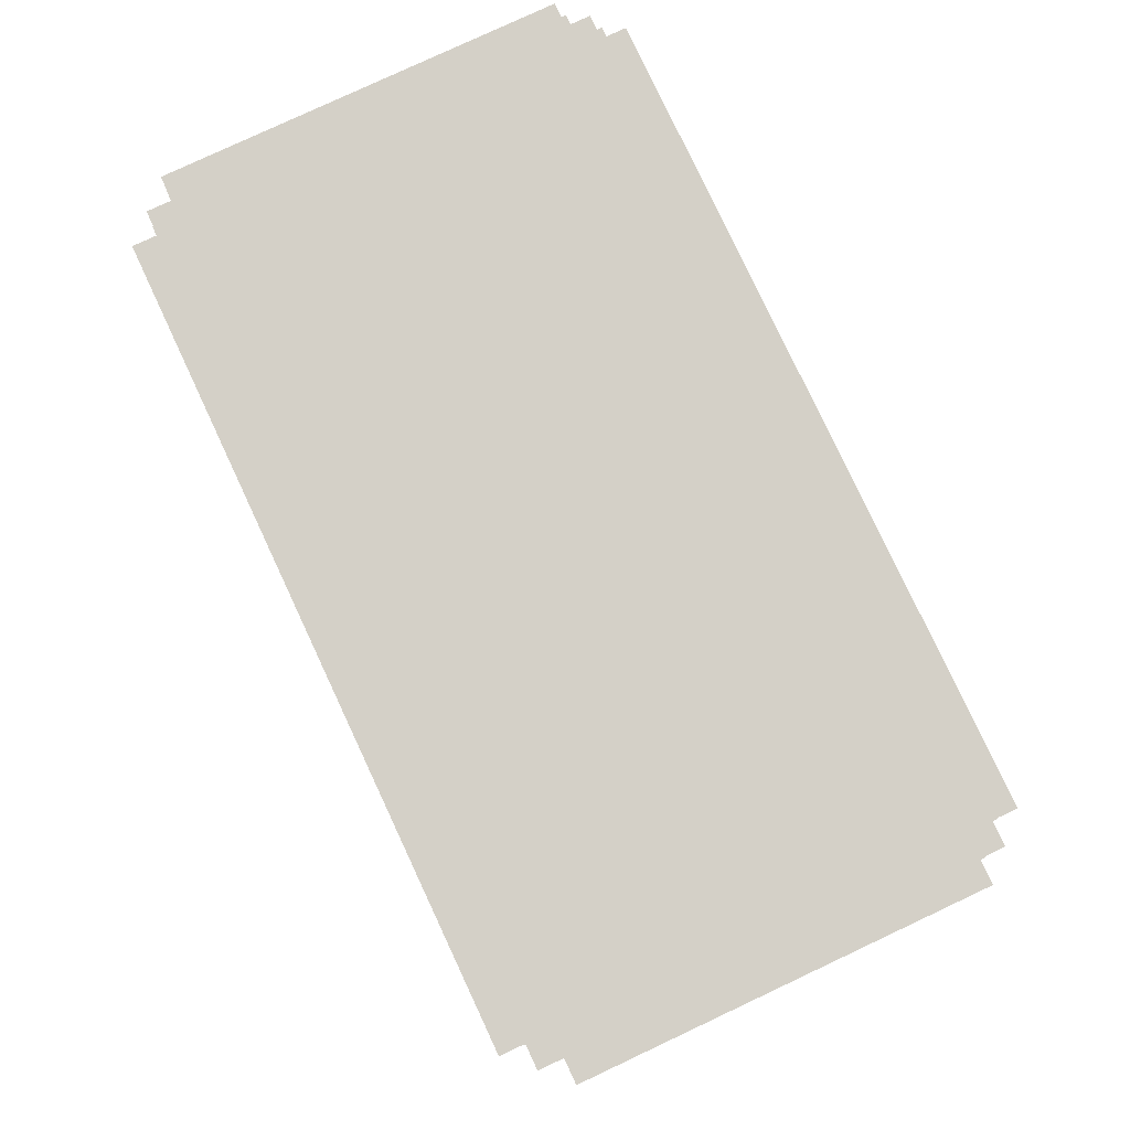
<metadata>
{"format":"obj","ext":"obj","renderer":"f3d","projection":"perspective","resolution":1024,"background":"white","views":[{"elev":79.9,"azim":-115.1,"up":"+Y"}]}
</metadata>
<code>
o
v -1.8 2 1.3
v -1.8 2 -0.3
v -1.8 2.1 1.3
v -1.8 2.1 -0.3
v -1.7 0.3 1.3
v -1.7 0.3 -0.3
v -1.7 0.4 1.2
v -1.7 0.4 -0.2
v -1.7 1.9 1.2
v -1.7 1.9 -0.2
v -1.7 2 1.4
v -1.7 2 1.3
v -1.7 2 -0.3
v -1.7 2 -0.4
v -1.7 2.1 1.4
v -1.7 2.1 1.3
v -1.7 2.1 -0.3
v -1.7 2.1 -0.4
v -1.7 2.2 1.3
v -1.7 2.2 -0.3
v -1.6 0.3 1.4
v -1.6 0.3 1.3
v -1.6 0.3 -0.3
v -1.6 0.3 -0.4
v -1.6 0.4 1.2
v -1.6 0.4 -0.2
v -1.6 1.9 1.2
v -1.6 1.9 -0.2
v -1.6 2 1.5
v -1.6 2 1.4
v -1.6 2 1.3
v -1.6 2 -0.3
v -1.6 2 -0.4
v -1.6 2 -0.5
v -1.6 2.1 1.5
v -1.6 2.1 1.4
v -1.6 2.1 1.3
v -1.6 2.1 -0.3
v -1.6 2.1 -0.4
v -1.6 2.1 -0.5
v -1.6 2.2 1.4
v -1.6 2.2 1.3
v -1.6 2.2 -0.3
v -1.6 2.2 -0.4
v -1.4 0.2 1.2
v -1.4 0.2 0.9
v -1.4 0.2 0.2
v -1.4 0.2 -0.1
v -1.4 0.3 1.2
v -1.4 0.3 0.9
v -1.4 0.3 0.2
v -1.4 0.3 -0.1
v 0.6 0.4 0.7
v 0.6 0.4 0.6
v 0.6 1.6 0.7
v 0.6 1.6 0.6
v 0.7 0.3 1.4
v 0.7 0.3 0.7
v 0.7 0.4 1.3
v 0.7 0.4 0.7
v 0.7 1.6 1.4
v 0.7 1.6 1.3
v 0.7 1.6 0.7
v 1.1 0.2 1.1
v 1.1 0.2 0.8
v 1.1 0.2 0.2
v 1.1 0.2 -0.1
v 1.1 0.3 1.1
v 1.1 0.3 0.8
v 1.1 0.3 0.2
v 1.1 0.3 -0.1
v 1.1 0.4 1.4
v 1.1 0.4 1.3
v 1.1 0.5 1.4
v 1.1 0.5 1.3
v 1.1 0.8 1.4
v 1.1 0.8 1.3
v 1.1 0.9 1.4
v 1.1 0.9 1.3
v 1.1 1.3 1.4
v 1.1 1.3 1.3
v 1.1 1.4 1.4
v 1.1 1.4 1.3
v 1.5 0.4 1.4
v 1.5 0.4 1.3
v 1.5 0.4 -0.3
v 1.5 0.4 -0.4
v 1.5 0.6 1.4
v 1.5 0.6 1.3
v 1.5 0.7 1.4
v 1.5 0.7 1.3
v 1.5 1.1 1.4
v 1.5 1.1 1.3
v 1.5 1.2 1.4
v 1.5 1.2 1.3
v 1.5 1.6 1.4
v 1.5 1.6 1.3
v 1.5 1.9 -0.3
v 1.5 1.9 -0.4
v 1.6 2 1.3
v 1.6 2 1.2
v 1.6 2 -0.2
v 1.6 2 -0.3
v 1.6 2.1 1.3
v 1.6 2.1 -0.2
v 1.6 2.1 -0.3
v -1.6 2 1.3
v -1.6 2 1.2
v -1.6 2 -0.2
v -1.6 2 -0.3
v -1.6 2.1 1.3
v -1.6 2.1 -0.3
v -1.5 0.4 -0.3
v -1.5 0.4 -0.4
v -1.5 1.9 -0.3
v -1.5 1.9 -0.4
v -1.2 0.4 1.2
v -1.2 0.4 0.8
v -1.2 1.6 1.2
v -1.2 1.6 0.8
v -1.1 0.2 1.2
v -1.1 0.2 0.9
v -1.1 0.2 0.2
v -1.1 0.2 -0.1
v -1.1 0.3 1.4
v -1.1 0.3 1.2
v -1.1 0.3 0.9
v -1.1 0.3 0.7
v -1.1 0.3 0.2
v -1.1 0.3 -0.1
v -1.1 0.4 1.2
v -1.1 0.4 0.8
v -1.1 1.6 1.4
v -1.1 1.6 1.2
v -1.1 1.6 0.8
v -1.1 1.6 0.7
v -1 0.4 0.7
v -1 0.4 0.6
v -1 1.6 0.7
v -1 1.6 0.6
v 0.8 0.4 1.4
v 0.8 0.4 1.3
v 0.8 0.6 1.4
v 0.8 0.6 1.3
v 0.8 0.7 1.4
v 0.8 0.7 1.3
v 0.8 1.1 1.4
v 0.8 1.1 1.3
v 0.8 1.2 1.4
v 0.8 1.2 1.3
v 0.8 1.6 1.4
v 0.8 1.6 1.3
v 1.2 0.4 1.4
v 1.2 0.4 1.3
v 1.2 0.5 1.4
v 1.2 0.5 1.3
v 1.2 0.8 1.4
v 1.2 0.8 1.3
v 1.2 0.9 1.4
v 1.2 0.9 1.3
v 1.2 1.3 1.4
v 1.2 1.3 1.3
v 1.2 1.4 1.4
v 1.2 1.4 1.3
v 1.4 0.2 1.1
v 1.4 0.2 0.8
v 1.4 0.2 0.2
v 1.4 0.2 -0.1
v 1.4 0.3 1.1
v 1.4 0.3 0.8
v 1.4 0.3 0.2
v 1.4 0.3 -0.1
v 1.6 0.3 1.4
v 1.6 0.3 1.3
v 1.6 0.3 -0.3
v 1.6 0.3 -0.4
v 1.6 0.4 1.2
v 1.6 0.4 -0.2
v 1.6 1.9 1.2
v 1.6 1.9 -0.2
v 1.6 2 1.5
v 1.6 2 1.4
v 1.6 2 1.3
v 1.6 2 -0.3
v 1.6 2 -0.4
v 1.6 2 -0.5
v 1.6 2.1 1.5
v 1.6 2.1 1.4
v 1.6 2.1 1.3
v 1.6 2.1 -0.3
v 1.6 2.1 -0.4
v 1.6 2.1 -0.5
v 1.6 2.2 1.4
v 1.6 2.2 1.3
v 1.6 2.2 -0.3
v 1.6 2.2 -0.4
v 1.7 0.3 1.3
v 1.7 0.3 -0.3
v 1.7 0.4 1.2
v 1.7 0.4 -0.2
v 1.7 1.9 1.2
v 1.7 1.9 -0.2
v 1.7 2 1.4
v 1.7 2 1.3
v 1.7 2 -0.3
v 1.7 2 -0.4
v 1.7 2.1 1.4
v 1.7 2.1 1.3
v 1.7 2.1 -0.3
v 1.7 2.1 -0.4
v 1.7 2.2 1.3
v 1.7 2.2 -0.3
v 1.8 2 1.3
v 1.8 2 -0.3
v 1.8 2.1 1.3
v 1.8 2.1 -0.3
v -1.6 2 1.5
v -1.6 2.1 1.5
v 1.6 2 1.5
v 1.6 2.1 1.5
v -1.7 2 1.4
v -1.7 2.1 1.4
v -1.6 0.3 1.4
v -1.6 2 1.4
v -1.6 2.1 1.4
v -1.6 2.2 1.4
v -1.5 0.4 1.4
v -1.5 1.9 1.4
v -1.2 0.4 1.4
v -1.2 1.7 1.4
v -1.1 0.3 1.4
v -1.1 1.6 1.4
v 0.7 0.3 1.4
v 0.7 1.6 1.4
v 0.8 0.4 1.4
v 0.8 0.6 1.4
v 0.8 0.7 1.4
v 0.8 1.1 1.4
v 0.8 1.2 1.4
v 0.8 1.6 1.4
v 1.1 0.4 1.4
v 1.1 0.5 1.4
v 1.1 0.8 1.4
v 1.1 0.9 1.4
v 1.1 1.3 1.4
v 1.1 1.4 1.4
v 1.2 0.4 1.4
v 1.2 0.5 1.4
v 1.2 0.8 1.4
v 1.2 0.9 1.4
v 1.2 1.3 1.4
v 1.2 1.4 1.4
v 1.5 0.4 1.4
v 1.5 0.6 1.4
v 1.5 0.7 1.4
v 1.5 1.1 1.4
v 1.5 1.2 1.4
v 1.5 1.6 1.4
v 1.5 1.7 1.4
v 1.5 1.9 1.4
v 1.6 0.3 1.4
v 1.6 2 1.4
v 1.6 2.1 1.4
v 1.6 2.2 1.4
v 1.7 2 1.4
v 1.7 2.1 1.4
v -1.8 2 1.3
v -1.8 2.1 1.3
v -1.7 0.3 1.3
v -1.7 2 1.3
v -1.7 2.1 1.3
v -1.7 2.2 1.3
v -1.6 0.3 1.3
v -1.6 2 1.3
v -1.6 2.1 1.3
v -1.6 2.2 1.3
v 0.8 0.4 1.3
v 0.8 0.6 1.3
v 0.8 0.7 1.3
v 0.8 1.1 1.3
v 0.8 1.2 1.3
v 0.8 1.6 1.3
v 1.1 0.4 1.3
v 1.1 0.5 1.3
v 1.1 0.8 1.3
v 1.1 0.9 1.3
v 1.1 1.3 1.3
v 1.1 1.4 1.3
v 1.2 0.4 1.3
v 1.2 0.5 1.3
v 1.2 0.8 1.3
v 1.2 0.9 1.3
v 1.2 1.3 1.3
v 1.2 1.4 1.3
v 1.5 0.4 1.3
v 1.5 0.6 1.3
v 1.5 0.7 1.3
v 1.5 1.1 1.3
v 1.5 1.2 1.3
v 1.5 1.6 1.3
v 1.6 0.3 1.3
v 1.6 2 1.3
v 1.6 2.1 1.3
v 1.6 2.2 1.3
v 1.7 0.3 1.3
v 1.7 2 1.3
v 1.7 2.1 1.3
v 1.7 2.2 1.3
v 1.8 2 1.3
v 1.8 2.1 1.3
v -1.4 0.2 1.2
v -1.4 0.3 1.2
v -1.1 0.2 1.2
v -1.1 0.3 1.2
v 1.1 0.2 1.1
v 1.1 0.3 1.1
v 1.4 0.2 1.1
v 1.4 0.3 1.1
v -1.2 0.4 0.8
v -1.2 1.6 0.8
v -1.1 0.4 0.8
v -1.1 1.6 0.8
v -1.1 0.3 0.7
v -1.1 1.6 0.7
v -1 0.4 0.7
v -1 1.6 0.7
v 0.6 0.4 0.7
v 0.6 1.6 0.7
v 0.7 0.3 0.7
v 0.7 0.4 0.7
v 0.7 1.6 0.7
v -1 0.4 0.6
v -1 1.6 0.6
v 0.6 0.4 0.6
v 0.6 1.6 0.6
v -1.4 0.2 0.2
v -1.4 0.3 0.2
v -1.1 0.2 0.2
v -1.1 0.3 0.2
v 1.1 0.2 0.2
v 1.1 0.3 0.2
v 1.4 0.2 0.2
v 1.4 0.3 0.2
v -1.7 0.4 -0.2
v -1.7 1.9 -0.2
v -1.6 0.4 -0.2
v -1.6 1.9 -0.2
v 1.6 0.4 -0.2
v 1.6 1.9 -0.2
v 1.7 0.4 -0.2
v 1.7 1.9 -0.2
v -1.6 2 -0.3
v -1.6 2.1 -0.3
v -1.5 2 -0.3
v 1.5 2 -0.3
v 1.6 2 -0.3
v 1.6 2.1 -0.3
v -1.6 2 1.3
v -1.6 2.1 1.3
v 1.6 2 1.3
v 1.6 2.1 1.3
v -1.7 0.4 1.2
v -1.7 1.9 1.2
v -1.6 0.4 1.2
v -1.6 1.9 1.2
v -1.2 0.4 1.2
v -1.2 1.6 1.2
v -1.1 0.4 1.2
v -1.1 1.6 1.2
v 1.6 0.4 1.2
v 1.6 1.9 1.2
v 1.7 0.4 1.2
v 1.7 1.9 1.2
v -1.4 0.2 0.9
v -1.4 0.3 0.9
v -1.2 0.3 0.9
v -1.1 0.2 0.9
v -1.1 0.3 0.9
v 1.1 0.2 0.8
v 1.1 0.3 0.8
v 1.4 0.2 0.8
v 1.4 0.3 0.8
v -1.4 0.2 -0.1
v -1.4 0.3 -0.1
v -1.1 0.2 -0.1
v -1.1 0.3 -0.1
v 1.1 0.2 -0.1
v 1.1 0.3 -0.1
v 1.4 0.2 -0.1
v 1.4 0.3 -0.1
v -1.8 2 -0.3
v -1.8 2.1 -0.3
v -1.7 0.3 -0.3
v -1.7 2 -0.3
v -1.7 2.1 -0.3
v -1.7 2.2 -0.3
v -1.6 0.3 -0.3
v -1.6 2 -0.3
v -1.6 2.1 -0.3
v -1.6 2.2 -0.3
v -1.5 0.4 -0.3
v -1.5 1.9 -0.3
v 1.5 0.4 -0.3
v 1.5 1.9 -0.3
v 1.6 0.3 -0.3
v 1.6 2 -0.3
v 1.6 2.1 -0.3
v 1.6 2.2 -0.3
v 1.7 0.3 -0.3
v 1.7 2 -0.3
v 1.7 2.1 -0.3
v 1.7 2.2 -0.3
v 1.8 2 -0.3
v 1.8 2.1 -0.3
v -1.7 2 -0.4
v -1.7 2.1 -0.4
v -1.6 0.3 -0.4
v -1.6 2 -0.4
v -1.6 2.1 -0.4
v -1.6 2.2 -0.4
v -1.5 0.4 -0.4
v -1.5 1.9 -0.4
v 1.5 0.4 -0.4
v 1.5 1.9 -0.4
v 1.6 0.3 -0.4
v 1.6 2 -0.4
v 1.6 2.1 -0.4
v 1.6 2.2 -0.4
v 1.7 2 -0.4
v 1.7 2.1 -0.4
v -1.6 2 -0.5
v -1.6 2.1 -0.5
v 1.6 2 -0.5
v 1.6 2.1 -0.5
v -1.4 0.2 1.2
v -1.1 0.2 1.2
v 1.1 0.2 1.1
v 1.4 0.2 1.1
v -1.4 0.2 0.9
v -1.1 0.2 0.9
v 1.1 0.2 0.8
v 1.4 0.2 0.8
v -1.4 0.2 0.2
v -1.1 0.2 0.2
v 1.1 0.2 0.2
v 1.4 0.2 0.2
v -1.4 0.2 -0.1
v -1.1 0.2 -0.1
v 1.1 0.2 -0.1
v 1.4 0.2 -0.1
v -1.6 0.3 1.4
v -1.1 0.3 1.4
v 0.7 0.3 1.4
v 1.6 0.3 1.4
v -1.7 0.3 1.3
v -1.6 0.3 1.3
v 1.6 0.3 1.3
v 1.7 0.3 1.3
v -1.5 0.3 1.2
v -1.4 0.3 1.2
v -1.1 0.3 1.2
v 0.8 0.3 1.2
v 1.5 0.3 1.2
v 1.1 0.3 1.1
v 1.4 0.3 1.1
v -1.4 0.3 0.9
v -1.2 0.3 0.9
v -1.1 0.3 0.9
v 1.1 0.3 0.8
v 1.4 0.3 0.8
v -1.1 0.3 0.7
v 0.7 0.3 0.7
v -1.2 0.3 0.6
v 0.8 0.3 0.6
v -1.4 0.3 0.2
v -1.1 0.3 0.2
v 1.1 0.3 0.2
v 1.4 0.3 0.2
v -1.4 0.3 -0.1
v -1.1 0.3 -0.1
v 1.1 0.3 -0.1
v 1.4 0.3 -0.1
v -1.5 0.3 -0.2
v 1.5 0.3 -0.2
v -1.7 0.3 -0.3
v -1.6 0.3 -0.3
v 1.6 0.3 -0.3
v 1.7 0.3 -0.3
v -1.6 0.3 -0.4
v 1.6 0.3 -0.4
v 0.8 0.6 1.4
v 1.5 0.6 1.4
v 0.8 0.6 1.3
v 1.5 0.6 1.3
v 1.1 0.8 1.4
v 1.2 0.8 1.4
v 1.1 0.8 1.3
v 1.2 0.8 1.3
v 0.8 1.1 1.4
v 1.5 1.1 1.4
v 0.8 1.1 1.3
v 1.5 1.1 1.3
v 1.1 1.3 1.4
v 1.2 1.3 1.4
v 1.1 1.3 1.3
v 1.2 1.3 1.3
v -1.1 1.6 1.4
v 0.7 1.6 1.4
v 0.8 1.6 1.4
v 1.5 1.6 1.4
v 0.7 1.6 1.3
v 0.8 1.6 1.3
v 1.5 1.6 1.3
v -1.2 1.6 1.2
v -1.1 1.6 1.2
v -1 1.6 1.2
v 0.6 1.6 1.2
v -1.2 1.6 0.8
v -1.1 1.6 0.8
v -1 1.6 0.8
v 0.6 1.6 0.8
v -1.1 1.6 0.7
v -1 1.6 0.7
v 0.6 1.6 0.7
v 0.7 1.6 0.7
v -1 1.6 0.6
v 0.6 1.6 0.6
v -1.7 1.9 1.2
v -1.6 1.9 1.2
v 1.6 1.9 1.2
v 1.7 1.9 1.2
v -1.7 1.9 -0.2
v -1.6 1.9 -0.2
v 1.6 1.9 -0.2
v 1.7 1.9 -0.2
v -1.5 1.9 -0.3
v 1.5 1.9 -0.3
v -1.5 1.9 -0.4
v 1.5 1.9 -0.4
v -1.6 2 1.5
v 1.6 2 1.5
v -1.7 2 1.4
v -1.6 2 1.4
v 1.6 2 1.4
v 1.7 2 1.4
v -1.8 2 1.3
v -1.7 2 1.3
v -1.6 2 1.3
v 1.6 2 1.3
v 1.7 2 1.3
v 1.8 2 1.3
v -1.8 2 -0.3
v -1.7 2 -0.3
v -1.6 2 -0.3
v 1.6 2 -0.3
v 1.7 2 -0.3
v 1.8 2 -0.3
v -1.7 2 -0.4
v -1.6 2 -0.4
v 1.6 2 -0.4
v 1.7 2 -0.4
v -1.6 2 -0.5
v 1.6 2 -0.5
v -1.6 2.1 1.3
v 1.6 2.1 1.3
v 1.6 2.1 -0.2
v -1.6 2.1 -0.3
v 1.6 2.1 -0.3
v 0.8 0.4 1.4
v 1.1 0.4 1.4
v 1.2 0.4 1.4
v 1.5 0.4 1.4
v 0.8 0.4 1.3
v 1.1 0.4 1.3
v 1.2 0.4 1.3
v 1.5 0.4 1.3
v -1.7 0.4 1.2
v -1.6 0.4 1.2
v -1.2 0.4 1.2
v -1.1 0.4 1.2
v 1.6 0.4 1.2
v 1.7 0.4 1.2
v -1.2 0.4 0.8
v -1.1 0.4 0.8
v -1 0.4 0.7
v 0.6 0.4 0.7
v -1 0.4 0.6
v 0.6 0.4 0.6
v -1.7 0.4 -0.2
v -1.6 0.4 -0.2
v 1.6 0.4 -0.2
v 1.7 0.4 -0.2
v -1.5 0.4 -0.3
v 1.5 0.4 -0.3
v -1.5 0.4 -0.4
v 1.5 0.4 -0.4
v 1.1 0.5 1.4
v 1.2 0.5 1.4
v 1.1 0.5 1.3
v 1.2 0.5 1.3
v 0.8 0.7 1.4
v 1.5 0.7 1.4
v 0.8 0.7 1.3
v 1.5 0.7 1.3
v 1.1 0.9 1.4
v 1.2 0.9 1.4
v 1.1 0.9 1.3
v 1.2 0.9 1.3
v 0.8 1.2 1.4
v 1.5 1.2 1.4
v 0.8 1.2 1.3
v 1.5 1.2 1.3
v 1.1 1.4 1.4
v 1.2 1.4 1.4
v 1.1 1.4 1.3
v 1.2 1.4 1.3
v -1.6 2 1.3
v 1.6 2 1.3
v -1.6 2 1.2
v 1.6 2 1.2
v -1.6 2 -0.2
v -1.5 2 -0.2
v 1.5 2 -0.2
v 1.6 2 -0.2
v -1.6 2 -0.3
v -1.5 2 -0.3
v 1.5 2 -0.3
v 1.6 2 -0.3
v -1.6 2.1 1.5
v 1.6 2.1 1.5
v -1.7 2.1 1.4
v -1.6 2.1 1.4
v 1.6 2.1 1.4
v 1.7 2.1 1.4
v -1.8 2.1 1.3
v -1.7 2.1 1.3
v -1.6 2.1 1.3
v 1.6 2.1 1.3
v 1.7 2.1 1.3
v 1.8 2.1 1.3
v -1.8 2.1 -0.3
v -1.7 2.1 -0.3
v -1.6 2.1 -0.3
v 1.6 2.1 -0.3
v 1.7 2.1 -0.3
v 1.8 2.1 -0.3
v -1.7 2.1 -0.4
v -1.6 2.1 -0.4
v 1.6 2.1 -0.4
v 1.7 2.1 -0.4
v -1.6 2.1 -0.5
v 1.6 2.1 -0.5
v -1.6 2.2 1.4
v 1.6 2.2 1.4
v -1.7 2.2 1.3
v -1.6 2.2 1.3
v 1.6 2.2 1.3
v 1.7 2.2 1.3
v -1.7 2.2 -0.3
v -1.6 2.2 -0.3
v 1.6 2.2 -0.3
v 1.7 2.2 -0.3
v -1.6 2.2 -0.4
v 1.6 2.2 -0.4
f 3 2 1
f 4 2 3
f 7 6 5
f 8 6 7
f 9 7 5
f 10 6 8
f 12 9 5
f 12 10 9
f 13 6 10
f 13 10 12
f 15 12 11
f 16 12 15
f 17 14 13
f 18 14 17
f 19 17 16
f 20 17 19
f 27 26 25
f 28 26 27
f 30 22 21
f 31 22 30
f 32 24 23
f 33 24 32
f 35 30 29
f 36 30 35
f 39 34 33
f 40 34 39
f 41 37 36
f 42 37 41
f 43 39 38
f 44 39 43
f 49 46 45
f 50 46 49
f 51 48 47
f 52 48 51
f 55 54 53
f 56 54 55
f 59 58 57
f 60 58 59
f 61 59 57
f 62 60 59
f 62 59 61
f 63 60 62
f 68 65 64
f 69 65 68
f 70 67 66
f 71 67 70
f 74 73 72
f 75 73 74
f 78 77 76
f 79 77 78
f 82 81 80
f 83 81 82
f 88 85 84
f 89 85 88
f 92 91 90
f 93 91 92
f 96 95 94
f 97 95 96
f 98 87 86
f 99 87 98
f 104 101 100
f 104 102 101
f 105 103 102
f 105 102 104
f 106 103 105
f 107 108 111
f 109 110 111
f 108 109 111
f 111 110 112
f 113 114 115
f 115 114 116
f 117 118 119
f 119 118 120
f 121 122 126
f 126 122 127
f 123 124 129
f 129 124 130
f 127 128 131
f 125 126 131
f 126 127 131
f 131 128 132
f 125 131 133
f 133 131 134
f 132 128 135
f 135 128 136
f 137 138 139
f 139 138 140
f 141 142 143
f 143 142 144
f 145 146 147
f 147 146 148
f 149 150 151
f 151 150 152
f 153 154 155
f 155 154 156
f 157 158 159
f 159 158 160
f 161 162 163
f 163 162 164
f 165 166 169
f 169 166 170
f 167 168 171
f 171 168 172
f 177 178 179
f 179 178 180
f 173 174 182
f 182 174 183
f 175 176 184
f 184 176 185
f 181 182 187
f 187 182 188
f 185 186 191
f 191 186 192
f 188 189 193
f 193 189 194
f 190 191 195
f 195 191 196
f 197 198 199
f 199 198 200
f 197 199 201
f 200 198 202
f 197 201 204
f 201 202 204
f 202 198 205
f 204 202 205
f 203 204 207
f 207 204 208
f 205 206 209
f 209 206 210
f 208 209 211
f 211 209 212
f 213 214 215
f 215 214 216
f 219 218 217
f 220 218 219
f 224 222 221
f 225 222 224
f 227 224 223
f 228 224 227
f 229 227 223
f 229 228 227
f 230 228 229
f 231 229 223
f 231 230 229
f 232 230 231
f 234 230 232
f 235 234 233
f 236 234 235
f 237 234 236
f 238 234 237
f 239 234 238
f 240 230 234
f 240 234 239
f 241 235 233
f 247 241 233
f 247 242 241
f 248 242 247
f 249 244 243
f 250 244 249
f 251 246 245
f 252 246 251
f 253 247 233
f 254 237 236
f 255 237 254
f 256 239 238
f 257 239 256
f 258 230 240
f 259 228 230
f 259 230 258
f 260 224 228
f 260 228 259
f 261 259 258
f 261 258 257
f 261 260 259
f 261 255 254
f 261 257 256
f 261 254 253
f 261 253 233
f 261 256 255
f 262 224 260
f 262 260 261
f 263 226 225
f 264 226 263
f 265 263 262
f 266 263 265
f 270 268 267
f 271 268 270
f 273 270 269
f 274 270 273
f 275 272 271
f 276 272 275
f 283 278 277
f 284 278 283
f 285 280 279
f 286 280 285
f 287 282 281
f 288 282 287
f 290 278 284
f 291 285 279
f 292 280 286
f 293 287 281
f 294 282 288
f 295 290 289
f 296 278 290
f 296 290 295
f 297 291 279
f 297 292 291
f 298 280 292
f 298 292 297
f 299 293 281
f 299 294 293
f 300 282 294
f 300 294 299
f 305 302 301
f 306 302 305
f 307 304 303
f 308 304 307
f 309 307 306
f 310 307 309
f 313 312 311
f 314 312 313
f 317 316 315
f 318 316 317
f 321 320 319
f 322 320 321
f 325 324 323
f 326 324 325
f 327 325 323
f 329 327 323
f 329 328 327
f 330 328 329
f 331 328 330
f 334 333 332
f 335 333 334
f 338 337 336
f 339 337 338
f 342 341 340
f 343 341 342
f 346 345 344
f 347 345 346
f 350 349 348
f 351 349 350
f 354 353 352
f 355 353 354
f 356 353 355
f 357 353 356
f 358 359 360
f 360 359 361
f 362 363 364
f 364 363 365
f 366 367 368
f 368 367 369
f 370 371 372
f 372 371 373
f 374 375 376
f 374 376 377
f 377 376 378
f 379 380 381
f 381 380 382
f 383 384 385
f 385 384 386
f 387 388 389
f 389 388 390
f 391 392 394
f 394 392 395
f 393 394 397
f 397 394 398
f 395 396 399
f 399 396 400
f 401 402 403
f 403 402 404
f 405 406 409
f 409 406 410
f 407 408 411
f 411 408 412
f 410 411 413
f 413 411 414
f 415 416 418
f 418 416 419
f 417 418 421
f 421 418 422
f 417 421 423
f 422 418 424
f 417 423 425
f 423 424 425
f 424 418 426
f 425 424 426
f 419 420 427
f 427 420 428
f 426 427 429
f 429 427 430
f 431 432 433
f 433 432 434
f 439 436 435
f 440 436 439
f 441 438 437
f 442 438 441
f 447 444 443
f 448 444 447
f 449 446 445
f 450 446 449
f 456 452 451
f 457 454 453
f 459 456 455
f 459 452 456
f 460 452 459
f 461 452 460
f 462 458 457
f 462 457 453
f 463 458 462
f 464 463 462
f 465 463 464
f 466 460 459
f 469 464 462
f 470 463 465
f 471 468 467
f 472 462 453
f 473 471 467
f 473 472 471
f 473 467 466
f 474 469 462
f 474 472 473
f 474 462 472
f 474 470 469
f 475 473 466
f 475 466 459
f 475 474 473
f 476 474 475
f 477 470 474
f 477 474 476
f 478 463 470
f 478 470 477
f 479 475 459
f 480 477 476
f 481 477 480
f 482 463 478
f 483 481 480
f 483 482 481
f 483 459 455
f 483 479 459
f 483 480 479
f 484 458 463
f 484 482 483
f 484 463 482
f 485 483 455
f 485 484 483
f 486 484 485
f 487 458 484
f 487 484 486
f 488 458 487
f 489 487 486
f 490 487 489
f 493 492 491
f 494 492 493
f 497 496 495
f 498 496 497
f 501 500 499
f 502 500 501
f 505 504 503
f 506 504 505
f 511 508 507
f 512 510 509
f 513 510 512
f 515 511 507
f 516 511 515
f 517 511 516
f 518 515 514
f 519 516 515
f 519 515 518
f 520 517 516
f 520 516 519
f 521 511 517
f 521 517 520
f 522 520 519
f 522 521 520
f 523 521 522
f 524 511 521
f 524 521 523
f 525 511 524
f 526 524 523
f 527 524 526
f 532 529 528
f 533 529 532
f 534 531 530
f 535 531 534
f 538 537 536
f 539 537 538
f 543 541 540
f 544 541 543
f 547 543 542
f 548 543 547
f 549 545 544
f 550 545 549
f 552 547 546
f 553 547 552
f 556 551 550
f 557 551 556
f 558 554 553
f 559 554 558
f 560 556 555
f 561 556 560
f 562 560 559
f 563 560 562
f 566 565 564
f 567 566 564
f 568 566 567
f 569 570 573
f 573 570 574
f 571 572 575
f 575 572 576
f 579 580 583
f 583 580 584
f 585 586 587
f 587 586 588
f 577 578 589
f 589 578 590
f 581 582 591
f 591 582 592
f 593 594 595
f 595 594 596
f 597 598 599
f 599 598 600
f 601 602 603
f 603 602 604
f 605 606 607
f 607 606 608
f 609 610 611
f 611 610 612
f 613 614 615
f 615 614 616
f 617 618 619
f 619 618 620
f 619 620 621
f 621 620 622
f 622 620 623
f 623 620 624
f 621 622 625
f 622 623 626
f 625 622 626
f 623 624 627
f 626 623 627
f 627 624 628
f 629 630 632
f 632 630 633
f 631 632 636
f 636 632 637
f 633 634 638
f 638 634 639
f 635 636 641
f 641 636 642
f 639 640 645
f 645 640 646
f 642 643 647
f 647 643 648
f 644 645 649
f 649 645 650
f 648 649 651
f 651 649 652
f 653 654 656
f 656 654 657
f 655 656 659
f 656 657 660
f 659 656 660
f 657 658 661
f 660 657 661
f 661 658 662
f 660 661 663
f 663 661 664

</code>
